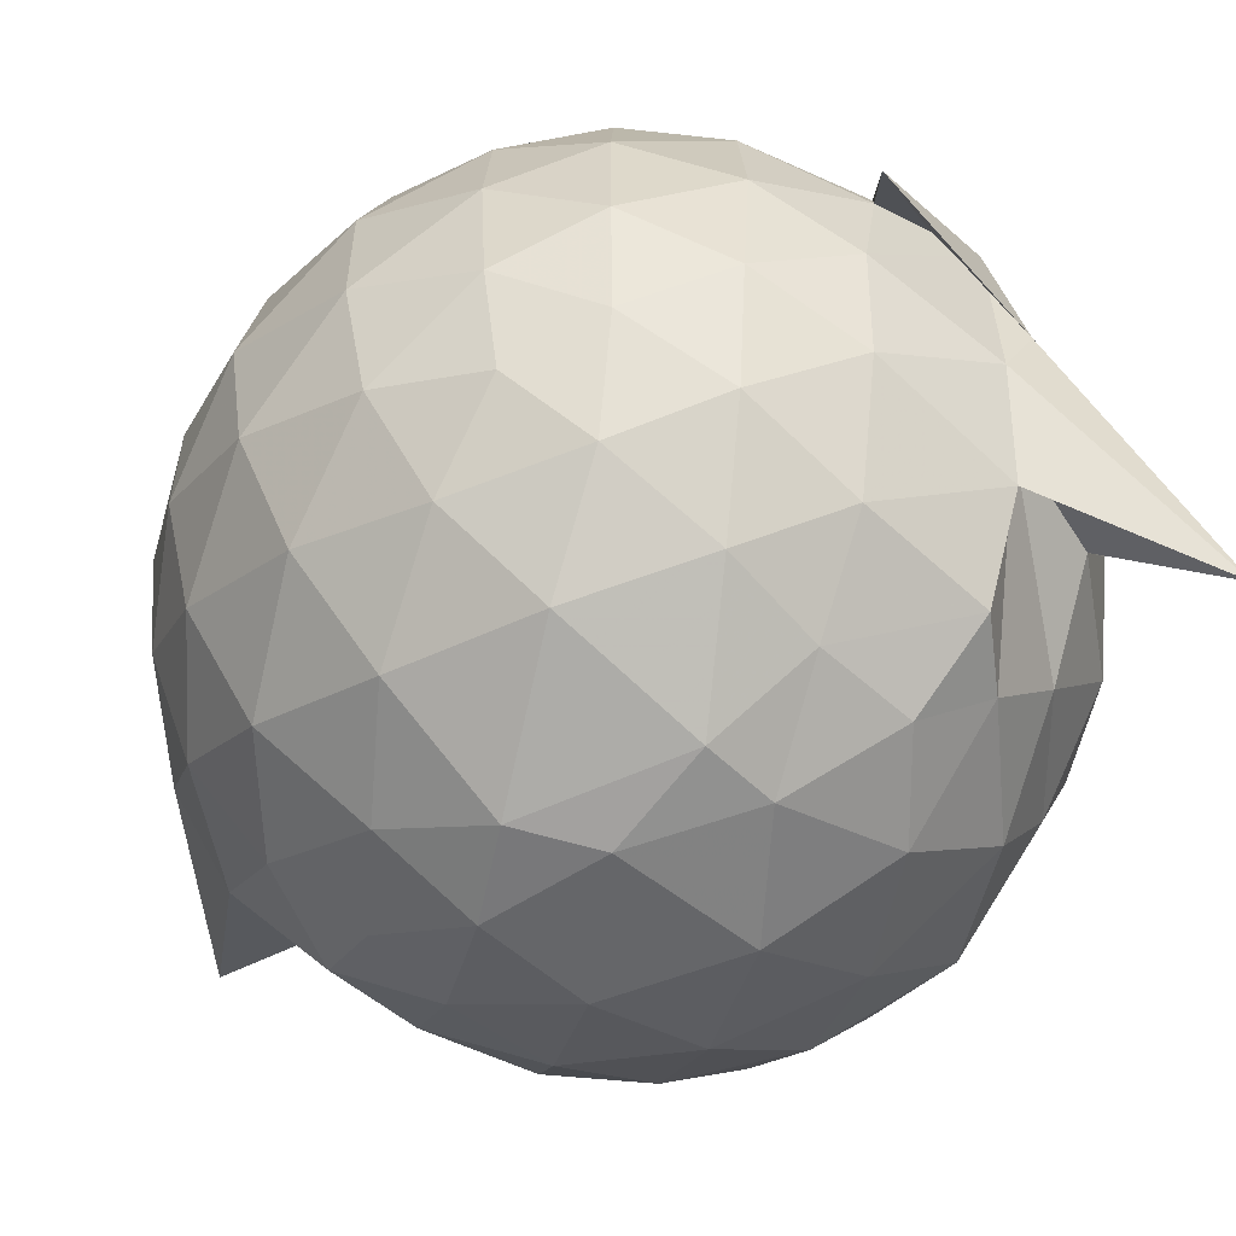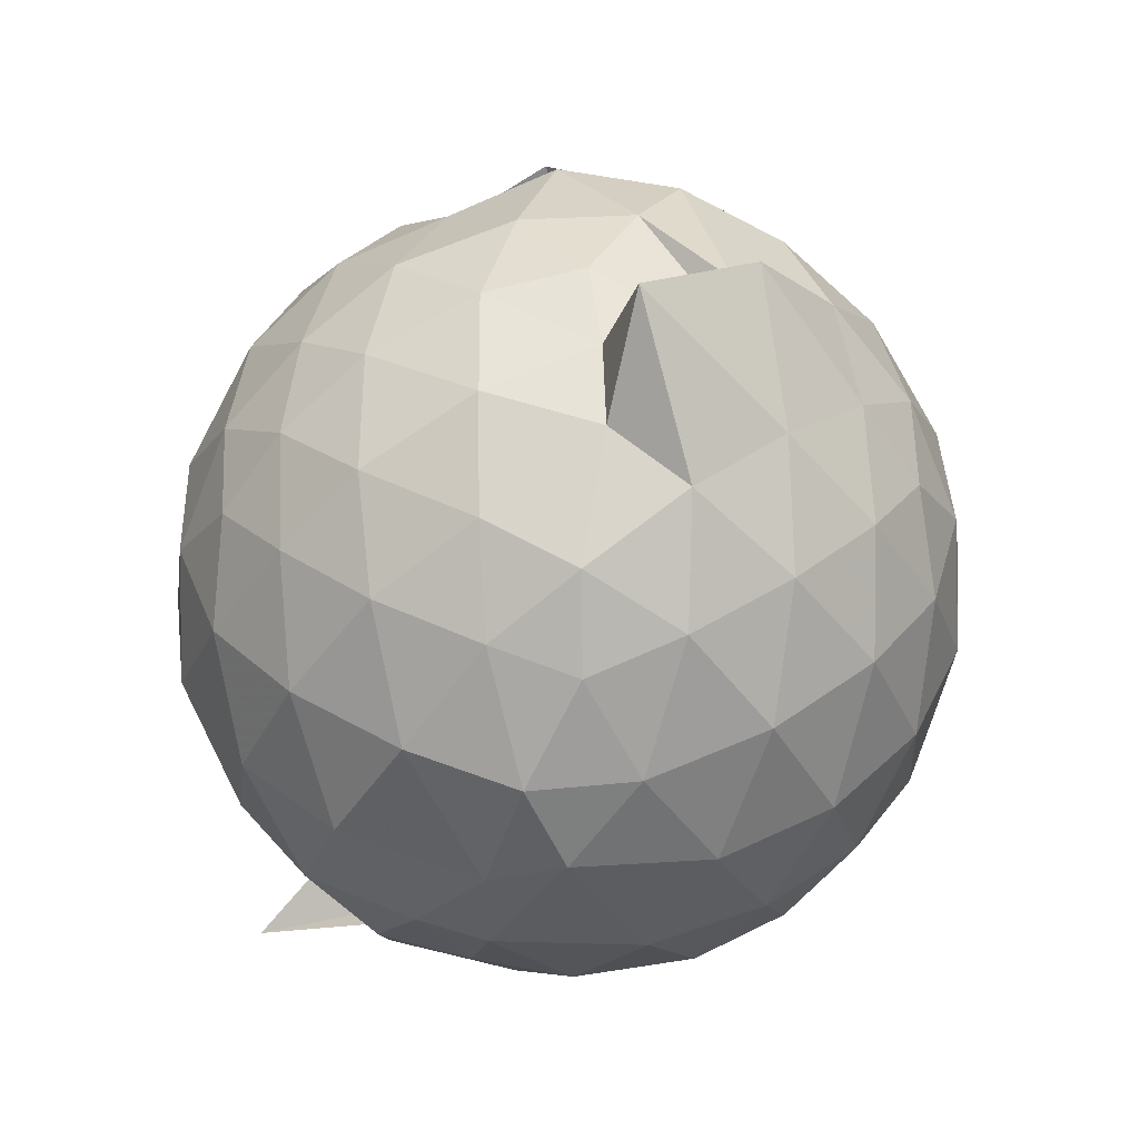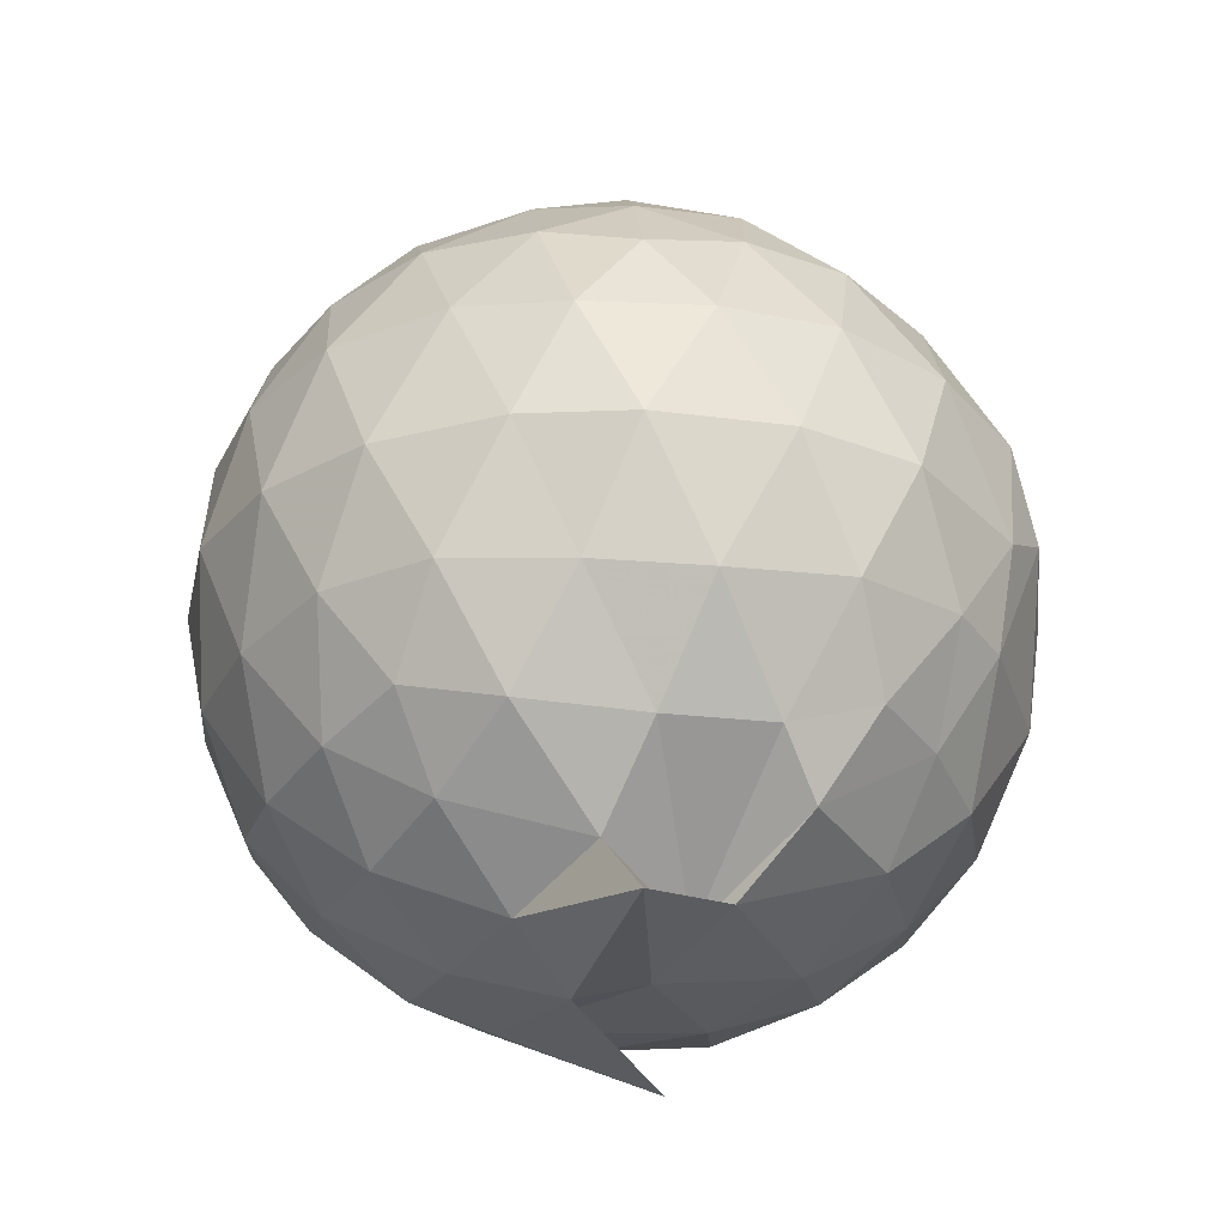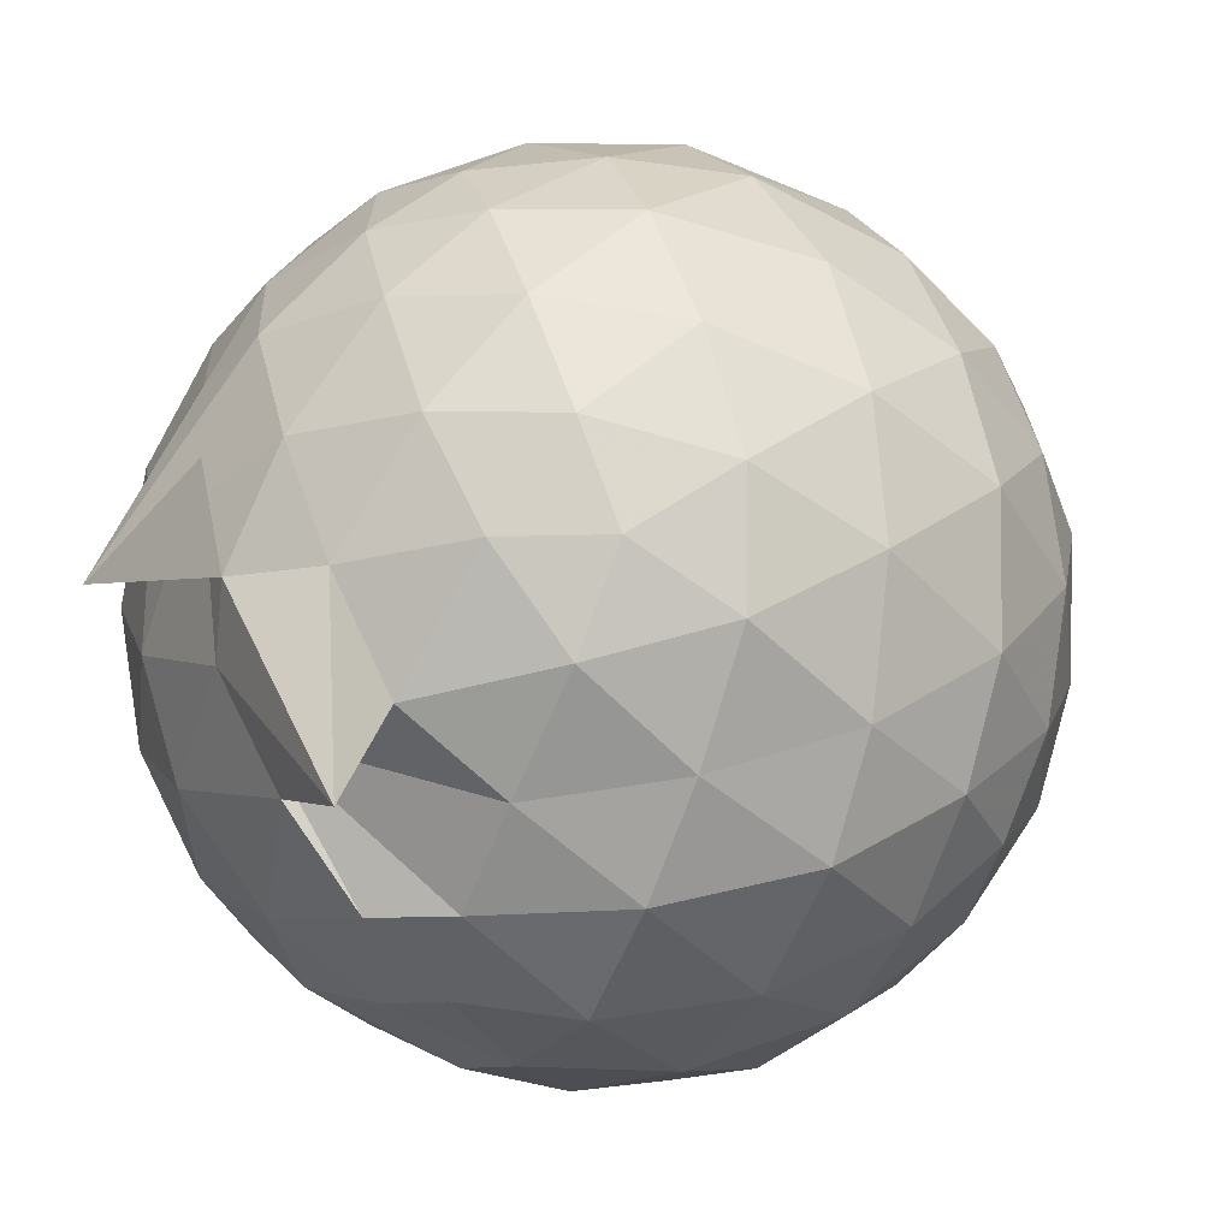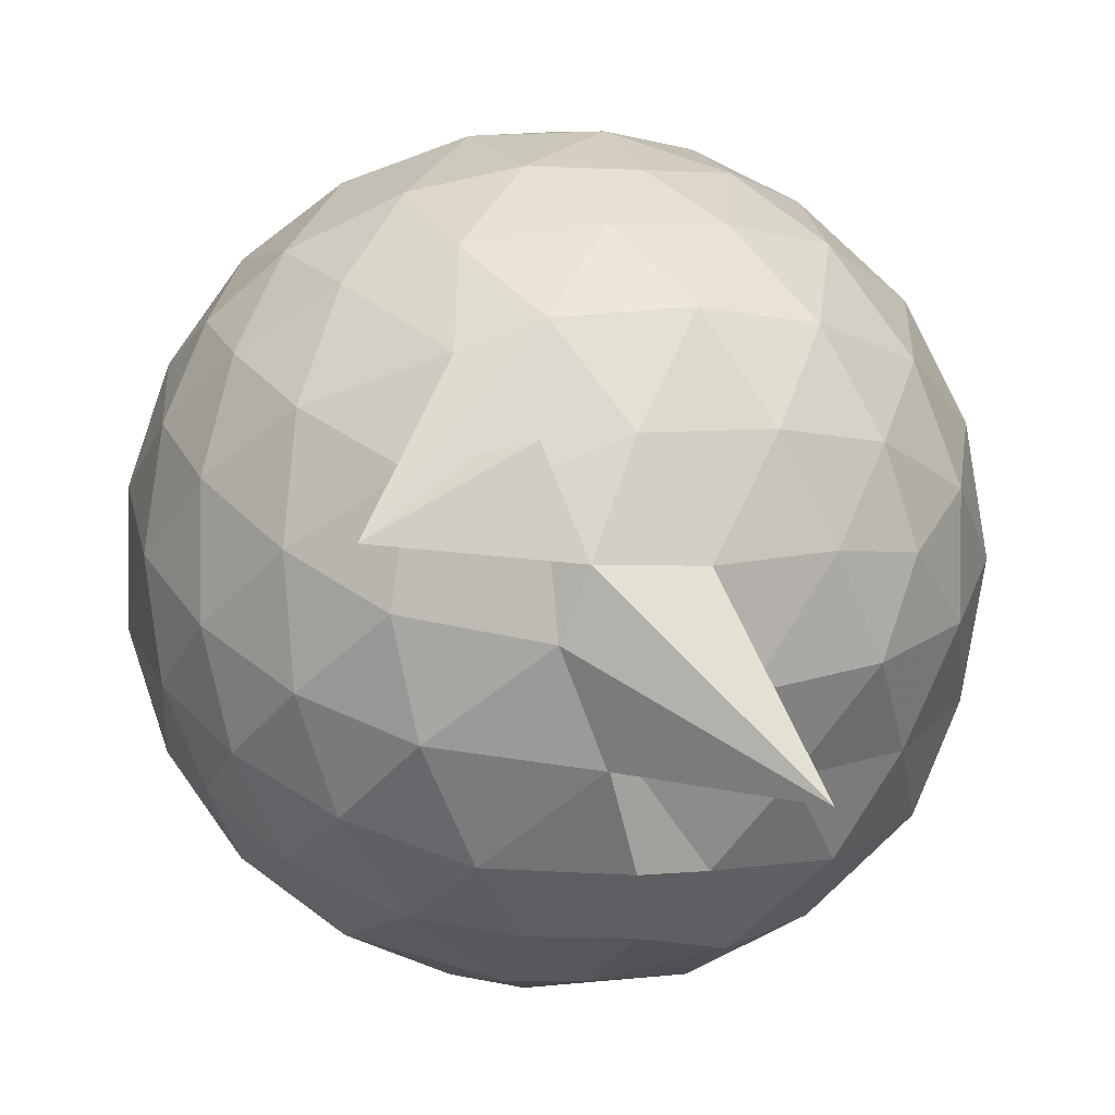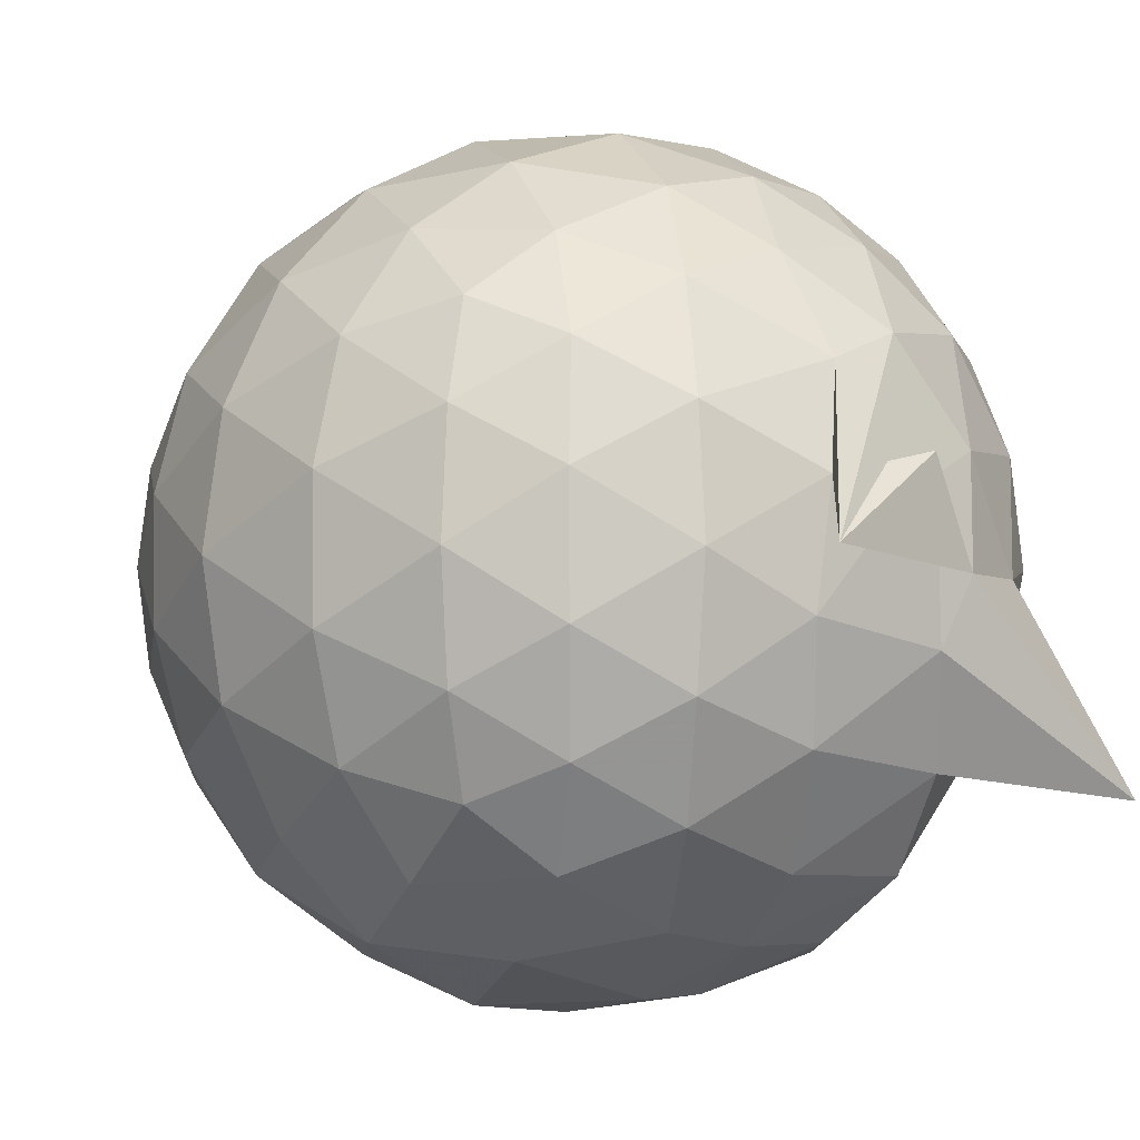
<metadata>
{"format":"obj","ext":"obj","renderer":"f3d","projection":"perspective","resolution":1024,"background":"white","views":[{"elev":-58.9,"azim":142.6,"up":"+Y"},{"elev":42.6,"azim":15.1,"up":"+Z"},{"elev":-27.1,"azim":-58.1,"up":"+Z"},{"elev":-8.9,"azim":-122.8,"up":"+Y"},{"elev":-1.7,"azim":-170.4,"up":"+Y"},{"elev":-3.3,"azim":141.9,"up":"+Y"}]}
</metadata>
<code>
v 0.0637 -0.2959 1.712
v -0.1223 -0.07694 -0.2557
v 0.8532 -0.2798 1.233
v 0.7886 -0.05377 1.29
v 0.6512 0.1896 1.315
v 0.4617 0.394 1.29
v 0.2666 0.5287 1.226
v 0.03071 0.5312 1.288
v -0.2344 0.4154 1.463
v -0.45 0.354 1.299
v -0.6638 0.2202 1.229
v -0.7431 -0.005064 1.28
v -0.7794 -0.2784 1.302
v -0.7441 -0.5576 1.278
v -0.6726 -0.7801 1.219
v -0.4799 -0.9195 1.274
v -0.2293 -1.035 1.291
v 0.04574 -1.082 1.266
v 0.2625 -1.087 1.221
v 0.4632 -0.9555 1.282
v 0.6532 -0.75 1.312
v 0.788 -0.5037 1.286
v 0.9358 -0.1361 1.021
v 0.8409 0.1334 1.05
v 0.658 0.3881 1.05
v 0.4251 0.5593 1.024
v 0.1693 0.6349 1.02
v -0.1107 0.6427 1.059
v -0.4117 0.5352 1.05
v -0.647 0.3819 1.019
v -0.8188 0.1474 1.015
v -0.9032 -0.1253 1.038
v -0.8989 -0.4437 1.038
v -0.8264 -0.7071 1.005
v -0.6524 -0.9463 1.006
v -0.4085 -1.108 1.029
v -0.114 -1.206 1.022
v 0.1673 -1.227 0.9879
v 0.4127 -1.131 0.9898
v 0.6614 -0.9506 1.042
v 0.8386 -0.6942 1.049
v 0.9338 -0.4245 1.021
v 0.9417 0.02444 0.7363
v 0.804 0.2977 0.7365
v 0.587 0.5161 0.7368
v 0.3021 0.654 0.736
v 0.01424 0.7 0.7379
v -0.2978 0.6504 0.7322
v -0.5433 0.5216 0.7212
v -0.781 0.2948 0.7275
v -0.9157 0.01878 0.7261
v -0.9602 -0.284 0.7264
v -0.9001 -0.601 0.7291
v -0.7946 -0.8547 0.7121
v -0.5572 -1.081 0.7224
v -0.2845 -1.218 0.7225
v 0.08074 -1.253 0.6942
v 0.2692 -1.234 0.7769
v 0.5791 -1.085 0.7327
v 0.7997 -0.8635 0.7328
v 0.9415 -0.5868 0.7343
v 0.9901 -0.2813 0.7351
v 0.8452 0.1517 0.4491
v 0.6743 0.3846 0.4502
v 0.4396 0.5454 0.4214
v 0.1531 0.6403 0.4173
v -0.1413 0.6476 0.4489
v -0.4174 0.5506 0.4634
v -0.6337 0.3843 0.4166
v -0.8159 0.1306 0.4154
v -0.9134 -0.1418 0.4437
v -0.9109 -0.4296 0.4438
v -0.7888 -0.7018 0.4219
v -0.6413 -0.933 0.4049
v -0.4062 -1.129 0.4307
v -0.1043 -1.208 0.4542
v 0.071 -1.209 0.4325
v 0.4299 -1.113 0.4184
v 0.6732 -0.9489 0.4476
v 0.8442 -0.7157 0.4488
v 0.9268 -0.4409 0.42
v 0.9283 -0.1238 0.421
v 0.6953 0.2222 0.236
v 0.5081 0.3627 0.1818
v 0.2377 0.4795 0.1549
v -0.01456 0.5309 0.1748
v -0.2571 0.5248 0.231
v -0.4465 0.3947 0.1794
v -0.6368 0.1842 0.1506
v -0.7671 -0.05993 0.1742
v -0.832 -0.2859 0.2312
v -0.7612 -0.5137 0.1757
v -0.5778 -0.7481 0.1545
v -0.4075 -0.9425 0.1527
v -0.2462 -1.091 0.2214
v -0.01022 -1.088 0.2019
v 0.2323 -1.048 0.1625
v 0.5055 -0.9297 0.1784
v 0.6942 -0.7852 0.2352
v 0.7738 -0.5633 0.1784
v 0.8078 -0.2833 0.1543
v 0.7752 -0.002445 0.179
v 0.706 -0.2777 1.437
v 0.5853 -0.0466 1.528
v 0.4176 0.2026 1.502
v 0.2267 0.385 1.42
v -0.09554 0.353 1.5
v -0.1513 0.3714 1.311
v -0.5293 0.1418 1.415
v -0.5984 -0.1285 1.477
v -0.5831 -0.4362 1.476
v -0.5517 -0.6866 1.411
v -0.318 -0.823 1.465
v -0.0175 -0.9045 1.464
v 0.2254 -0.9563 1.419
v 0.4157 -0.7478 1.52
v 0.5782 -0.5197 1.521
v 0.443 -0.2306 1.755
v 0.3854 -0.2158 1.68
v 0.1653 0.1786 1.627
v -0.1461 0.2052 1.609
v -0.3689 0.02781 1.551
v -0.4031 -0.2735 1.613
v -0.3829 -0.56 1.574
v -0.08612 -0.6624 1.612
v 0.2059 -0.6762 1.588
v 0.2353 -0.5229 1.865
v 0.4745 -0.3624 1.585
v 0.1176 -0.04816 1.696
v -0.1519 -0.1258 1.686
v -0.1556 -0.4117 1.682
v 0.1466 -0.485 1.654
v 0.5788 0.133 0.04013
v 0.335 0.2671 -0.01575
v 0.08751 0.3396 -0.02019
v -0.2118 0.3846 0.04099
v -0.4057 0.2049 -0.02269
v -0.5707 -0.04598 -0.03127
v -0.6823 -0.287 0.0379
v -0.5099 -0.5735 -0.05029
v -0.2154 -0.6105 -0.1645
v -0.2744 -0.9429 0.01863
v 0.05186 -0.9303 -0.01115
v 0.337 -0.8318 -0.02058
v 0.5797 -0.7025 0.04167
v 0.6305 -0.4366 -0.02088
v 0.6316 -0.1314 -0.02069
v 0.3988 0.00417 -0.1299
v 0.06711 0.1061 -0.1634
v -0.1179 0.1744 -0.1388
v -0.3034 -0.06027 -0.1748
v -0.4485 -0.322 -0.1524
v -0.6958 -0.7864 -0.2667
v -0.2376 -0.7276 -0.1352
v 0.1356 -0.6779 -0.1688
v 0.4025 -0.575 -0.1283
v 0.4154 -0.2861 -0.1707
v 0.1416 -0.1353 -0.2331
v 0.2218 -0.2805 -0.3389
v -0.2239 -0.3215 -0.2572
v -0.1561 -0.4781 -0.233
v 0.1816 -0.4164 -0.2297
f 3 23 4
f 4 23 24
f 4 24 5
f 5 24 25
f 5 25 6
f 6 25 26
f 6 26 7
f 7 26 27
f 7 27 8
f 8 27 28
f 8 28 9
f 9 28 29
f 9 29 10
f 10 29 30
f 10 30 11
f 11 30 31
f 11 31 12
f 12 31 32
f 12 32 13
f 13 32 33
f 13 33 14
f 14 33 34
f 14 34 15
f 15 34 35
f 15 35 16
f 16 35 36
f 16 36 17
f 17 36 37
f 17 37 18
f 18 37 38
f 18 38 19
f 19 38 39
f 19 39 20
f 20 39 40
f 20 40 21
f 21 40 41
f 21 41 22
f 22 41 42
f 22 42 3
f 3 42 23
f 23 43 24
f 24 43 44
f 24 44 25
f 25 44 45
f 25 45 26
f 26 45 46
f 26 46 27
f 27 46 47
f 27 47 28
f 28 47 48
f 28 48 29
f 29 48 49
f 29 49 30
f 30 49 50
f 30 50 31
f 31 50 51
f 31 51 32
f 32 51 52
f 32 52 33
f 33 52 53
f 33 53 34
f 34 53 54
f 34 54 35
f 35 54 55
f 35 55 36
f 36 55 56
f 36 56 37
f 37 56 57
f 37 57 38
f 38 57 58
f 38 58 39
f 39 58 59
f 39 59 40
f 40 59 60
f 40 60 41
f 41 60 61
f 41 61 42
f 42 61 62
f 42 62 23
f 23 62 43
f 43 63 44
f 44 63 64
f 44 64 45
f 45 64 65
f 45 65 46
f 46 65 66
f 46 66 47
f 47 66 67
f 47 67 48
f 48 67 68
f 48 68 49
f 49 68 69
f 49 69 50
f 50 69 70
f 50 70 51
f 51 70 71
f 51 71 52
f 52 71 72
f 52 72 53
f 53 72 73
f 53 73 54
f 54 73 74
f 54 74 55
f 55 74 75
f 55 75 56
f 56 75 76
f 56 76 57
f 57 76 77
f 57 77 58
f 58 77 78
f 58 78 59
f 59 78 79
f 59 79 60
f 60 79 80
f 60 80 61
f 61 80 81
f 61 81 62
f 62 81 82
f 62 82 43
f 43 82 63
f 63 83 64
f 64 83 84
f 64 84 65
f 65 84 85
f 65 85 66
f 66 85 86
f 66 86 67
f 67 86 87
f 67 87 68
f 68 87 88
f 68 88 69
f 69 88 89
f 69 89 70
f 70 89 90
f 70 90 71
f 71 90 91
f 71 91 72
f 72 91 92
f 72 92 73
f 73 92 93
f 73 93 74
f 74 93 94
f 74 94 75
f 75 94 95
f 75 95 76
f 76 95 96
f 76 96 77
f 77 96 97
f 77 97 78
f 78 97 98
f 78 98 79
f 79 98 99
f 79 99 80
f 80 99 100
f 80 100 81
f 81 100 101
f 81 101 82
f 82 101 102
f 82 102 63
f 63 102 83
f 103 104 118
f 104 119 118
f 104 105 119
f 105 120 119
f 105 106 120
f 106 107 120
f 107 121 120
f 107 108 121
f 108 122 121
f 108 109 122
f 109 110 122
f 110 123 122
f 110 111 123
f 111 124 123
f 111 112 124
f 112 113 124
f 113 125 124
f 113 114 125
f 114 126 125
f 114 115 126
f 115 116 126
f 116 127 126
f 116 117 127
f 117 118 127
f 117 103 118
f 118 119 128
f 119 129 128
f 119 120 129
f 120 121 129
f 121 130 129
f 121 122 130
f 122 123 130
f 123 131 130
f 123 124 131
f 124 125 131
f 125 132 131
f 125 126 132
f 126 127 132
f 127 128 132
f 127 118 128
f 133 148 134
f 134 148 149
f 134 149 135
f 135 149 150
f 135 150 136
f 136 150 137
f 137 150 151
f 137 151 138
f 138 151 152
f 138 152 139
f 139 152 140
f 140 152 153
f 140 153 141
f 141 153 154
f 141 154 142
f 142 154 143
f 143 154 155
f 143 155 144
f 144 155 156
f 144 156 145
f 145 156 146
f 146 156 157
f 146 157 147
f 147 157 148
f 147 148 133
f 148 158 149
f 149 158 159
f 149 159 150
f 150 159 151
f 151 159 160
f 151 160 152
f 152 160 153
f 153 160 161
f 153 161 154
f 154 161 155
f 155 161 162
f 155 162 156
f 156 162 157
f 157 162 158
f 157 158 148
f 3 4 103
f 103 4 104
f 4 5 104
f 104 5 105
f 5 6 105
f 105 6 106
f 6 7 106
f 7 8 106
f 106 8 107
f 8 9 107
f 107 9 108
f 9 10 108
f 108 10 109
f 10 11 109
f 11 12 109
f 109 12 110
f 12 13 110
f 110 13 111
f 13 14 111
f 111 14 112
f 14 15 112
f 15 16 112
f 112 16 113
f 16 17 113
f 113 17 114
f 17 18 114
f 114 18 115
f 18 19 115
f 19 20 115
f 115 20 116
f 20 21 116
f 116 21 117
f 21 22 117
f 117 22 103
f 22 3 103
f 83 133 84
f 84 133 134
f 84 134 85
f 85 134 135
f 85 135 86
f 86 135 136
f 86 136 87
f 87 136 88
f 88 136 137
f 88 137 89
f 89 137 138
f 89 138 90
f 90 138 139
f 90 139 91
f 91 139 92
f 92 139 140
f 92 140 93
f 93 140 141
f 93 141 94
f 94 141 142
f 94 142 95
f 95 142 96
f 96 142 143
f 96 143 97
f 97 143 144
f 97 144 98
f 98 144 145
f 98 145 99
f 99 145 100
f 100 145 146
f 100 146 101
f 101 146 147
f 101 147 102
f 102 147 133
f 102 133 83
f 128 129 1
f 129 130 1
f 130 131 1
f 131 132 1
f 132 128 1
f 159 158 2
f 160 159 2
f 161 160 2
f 162 161 2
f 158 162 2

</code>
